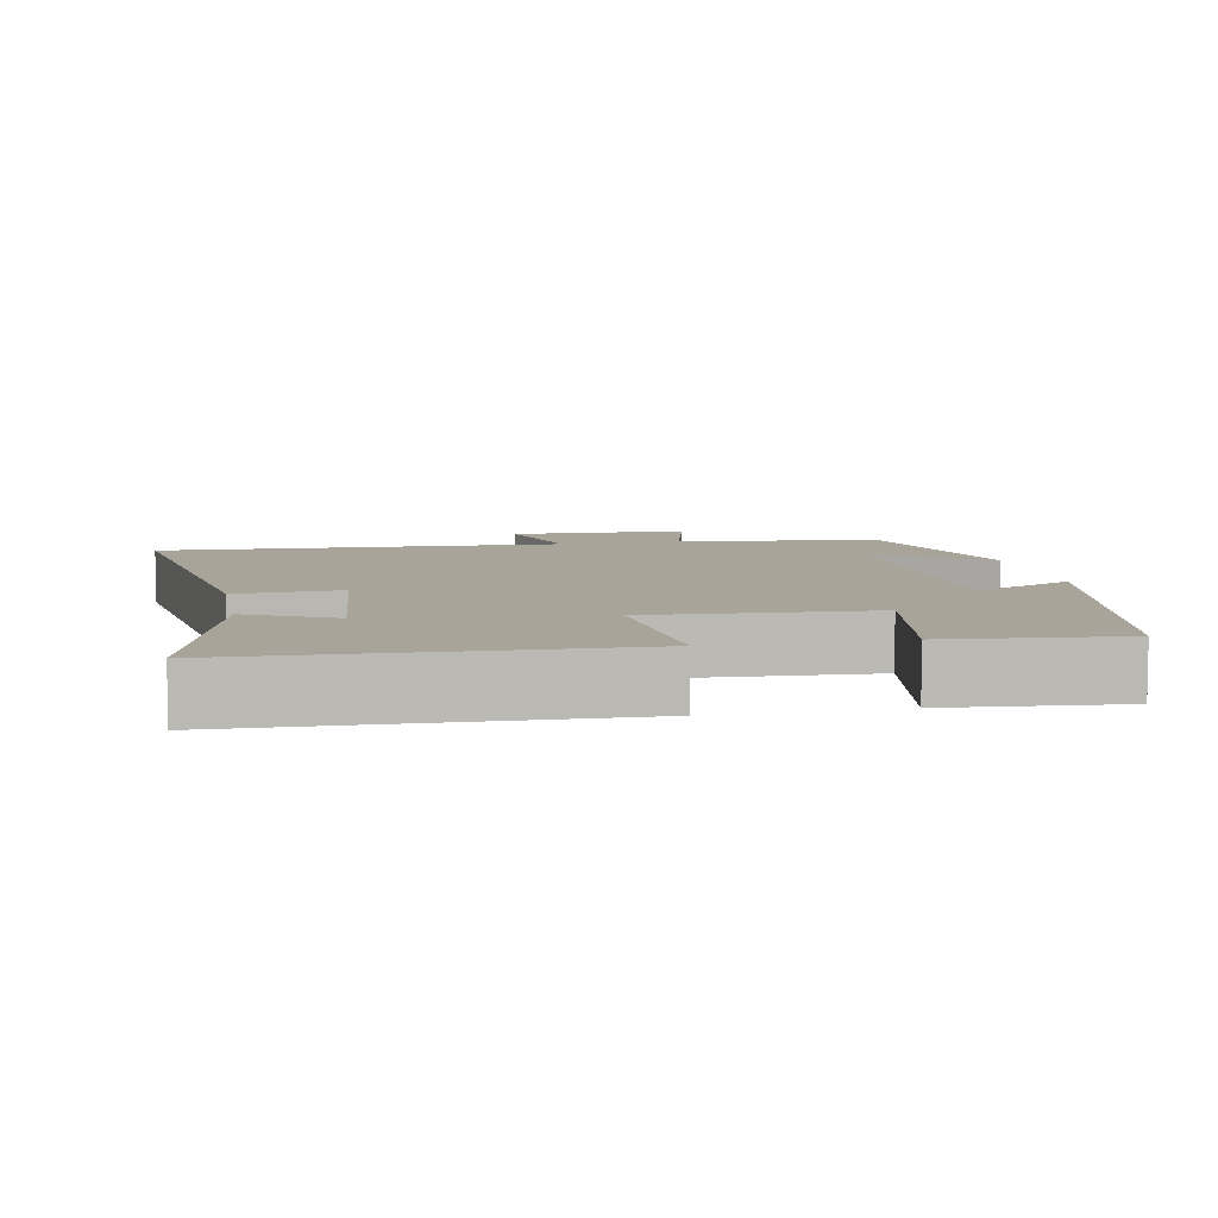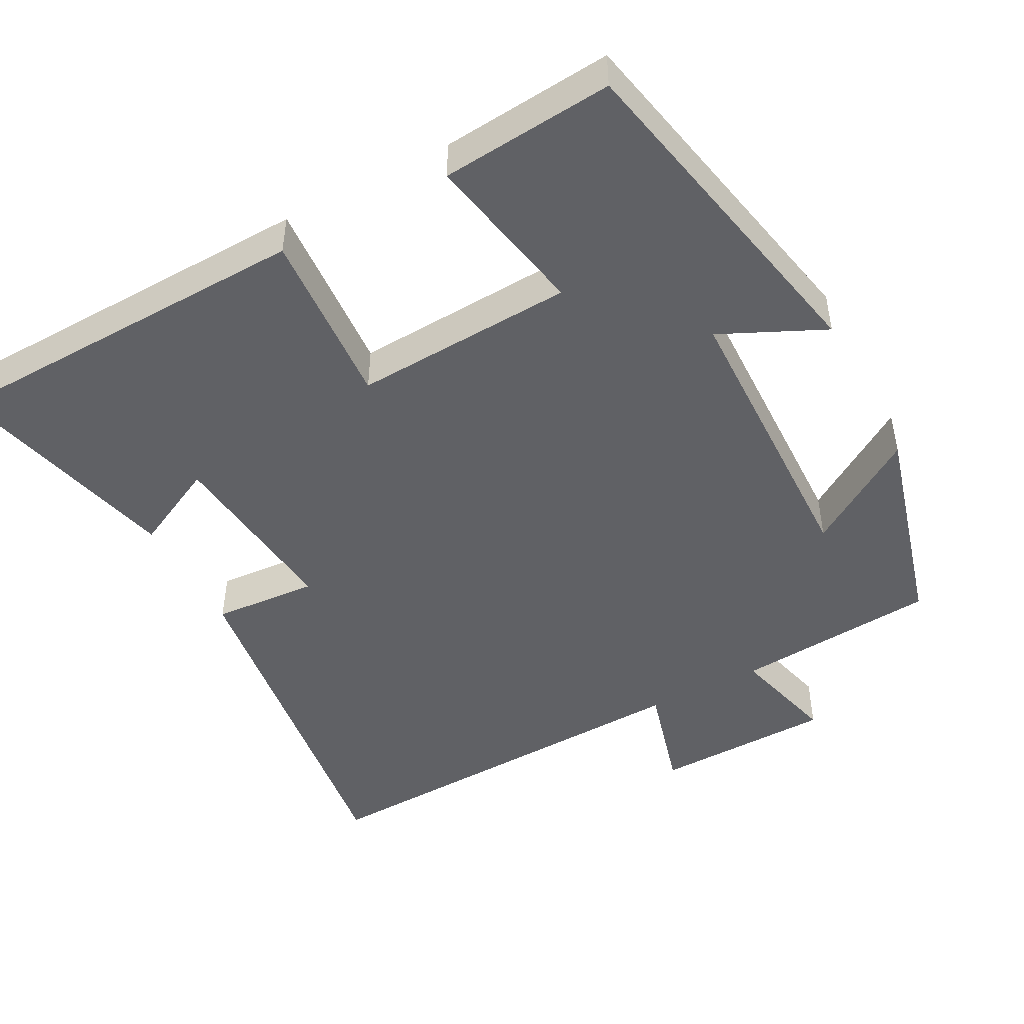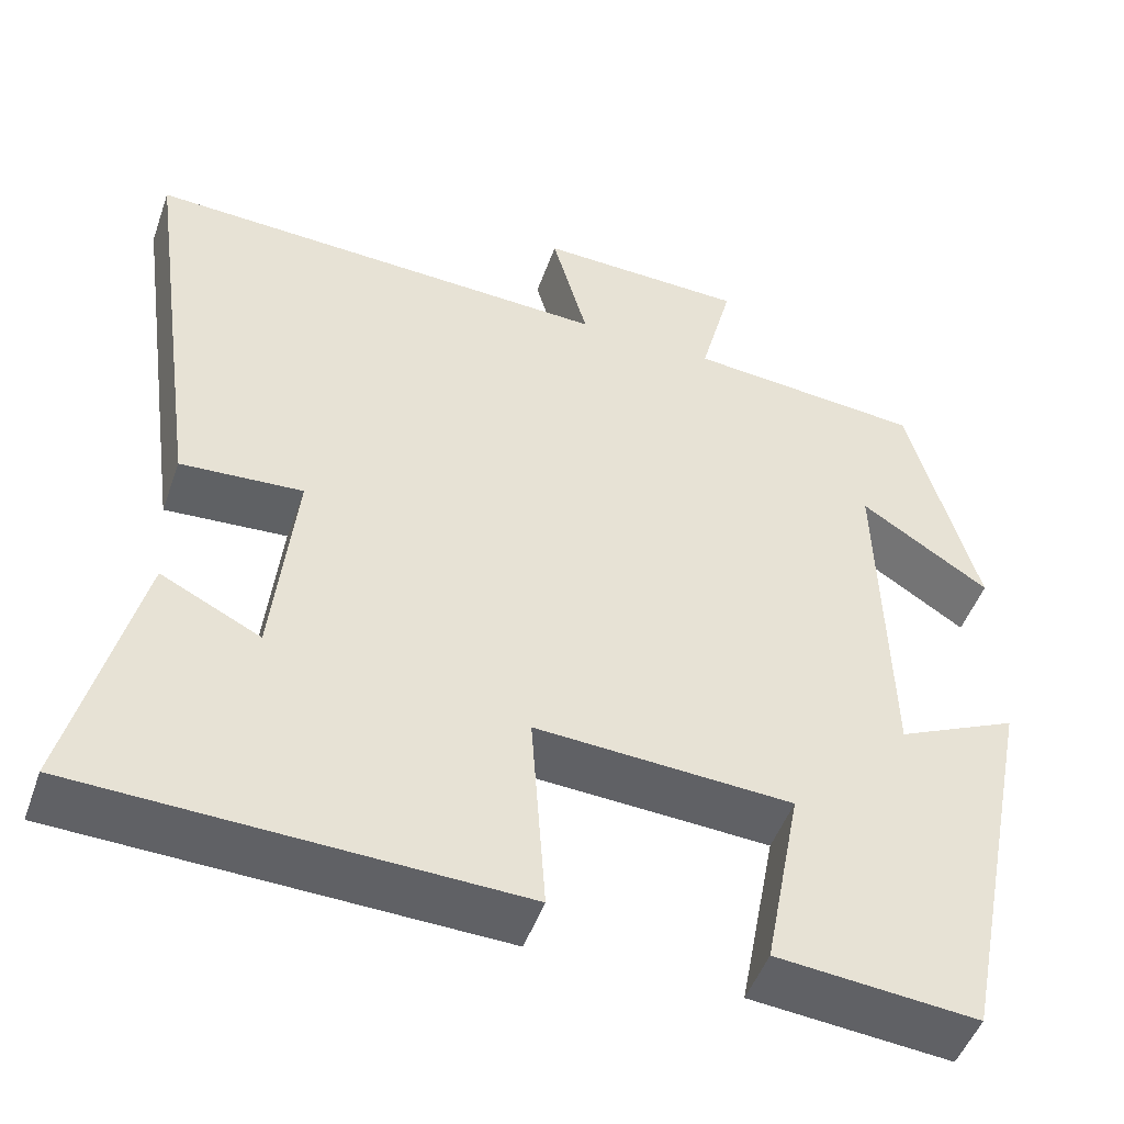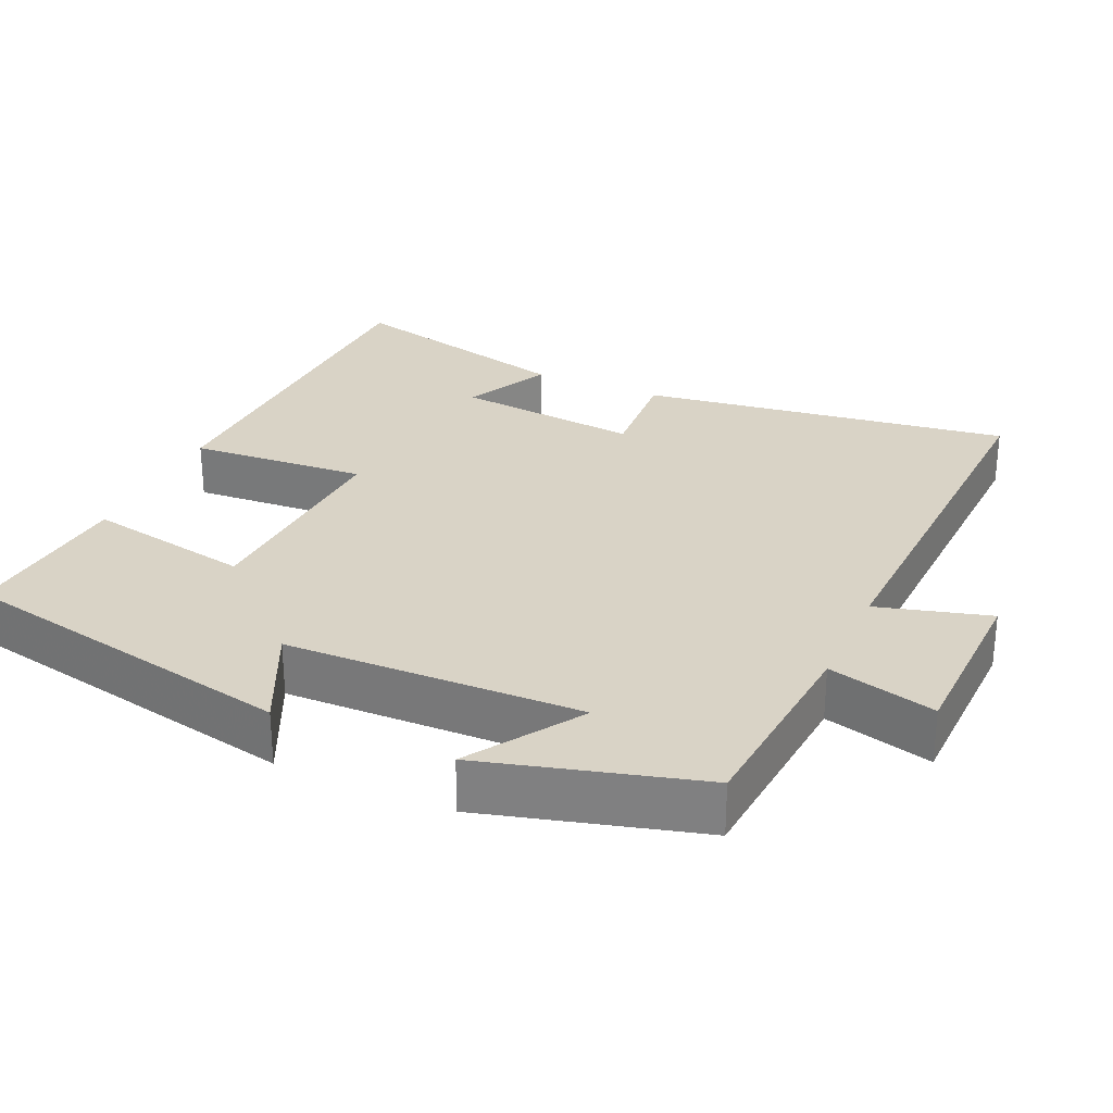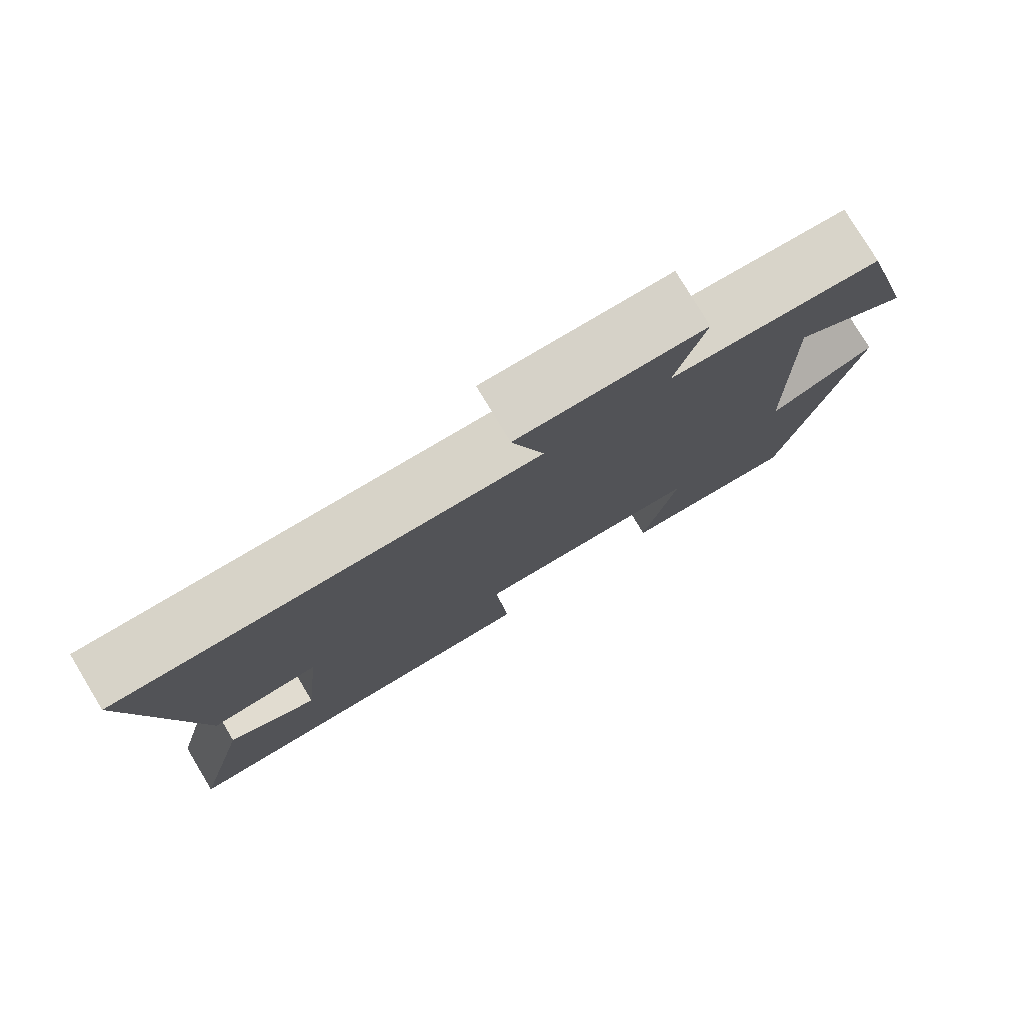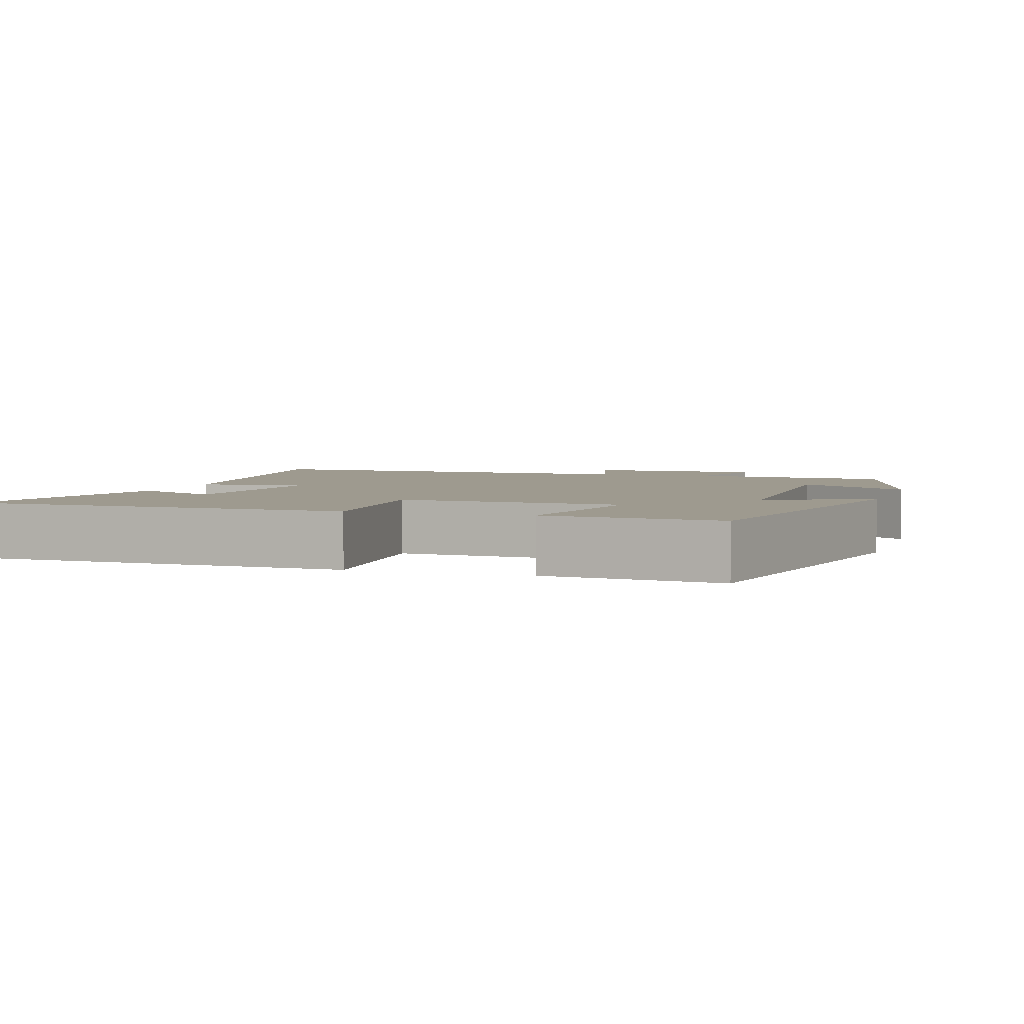
<metadata>
{"format":"obj","ext":"obj","renderer":"f3d","projection":"perspective","resolution":1024,"background":"white","views":[{"elev":7.3,"azim":168.9,"up":"+Y"},{"elev":-47.3,"azim":-151.9,"up":"+Y"},{"elev":-49.2,"azim":160.7,"up":"+Z"},{"elev":28.3,"azim":-65.8,"up":"+Y"},{"elev":78.9,"azim":148.9,"up":"+Z"},{"elev":3.7,"azim":-162.2,"up":"+Y"}]}
</metadata>
<code>
v 0.571 0.07 0.521
v 0.5 0.07 0.017
v 0.357 0.07 0.027
v 0.383 0.07 -0.225
v 0.5 0.07 -0.167
v 0.579 0.07 -0.485
v 0.069 0.07 -0.5
v 0.086 0.07 -0.258
v -0.214 0.07 -0.274
v -0.171 0.07 -0.5
v -0.405 0.07 -0.521
v -0.5 0.07 -0.053
v -0.359 0.07 -0.119
v -0.349 0.07 0.283
v -0.5 0.07 0.185
v -0.42 0.07 0.477
v -0.144 0.07 0.5
v -0.182 0.07 0.646
v 0.062 0.07 0.652
v 0.02 0.07 0.5
v 0.571 0 0.521
v 0.5 0 0.017
v 0.357 0 0.027
v 0.383 0 -0.225
v 0.5 0 -0.167
v 0.579 0 -0.485
v 0.069 0 -0.5
v 0.086 0 -0.258
v -0.214 0 -0.274
v -0.171 0 -0.5
v -0.405 0 -0.521
v -0.5 0 -0.053
v -0.359 0 -0.119
v -0.349 0 0.283
v -0.5 0 0.185
v -0.42 0 0.477
v -0.144 0 0.5
v -0.182 0 0.646
v 0.062 0 0.652
v 0.02 0 0.5
f 17 18 19 20
f 16 17 20
f 14 15 16
f 14 16 20 1
f 10 11 12 13
f 9 10 13 14
f 8 9 14 1
f 4 5 6 7
f 3 4 7 8
f 1 2 3
f 1 3 8
f 40 39 38 37
f 40 37 36
f 36 35 34
f 21 40 36 34
f 33 32 31 30
f 34 33 30 29
f 21 34 29 28
f 27 26 25 24
f 28 27 24 23
f 23 22 21
f 28 23 21
f 1 21 22 2
f 2 22 23 3
f 3 23 24 4
f 4 24 25 5
f 5 25 26 6
f 6 26 27 7
f 7 27 28 8
f 8 28 29 9
f 9 29 30 10
f 10 30 31 11
f 11 31 32 12
f 12 32 33 13
f 13 33 34 14
f 14 34 35 15
f 15 35 36 16
f 16 36 37 17
f 17 37 38 18
f 18 38 39 19
f 19 39 40 20
f 20 40 21 1

</code>
